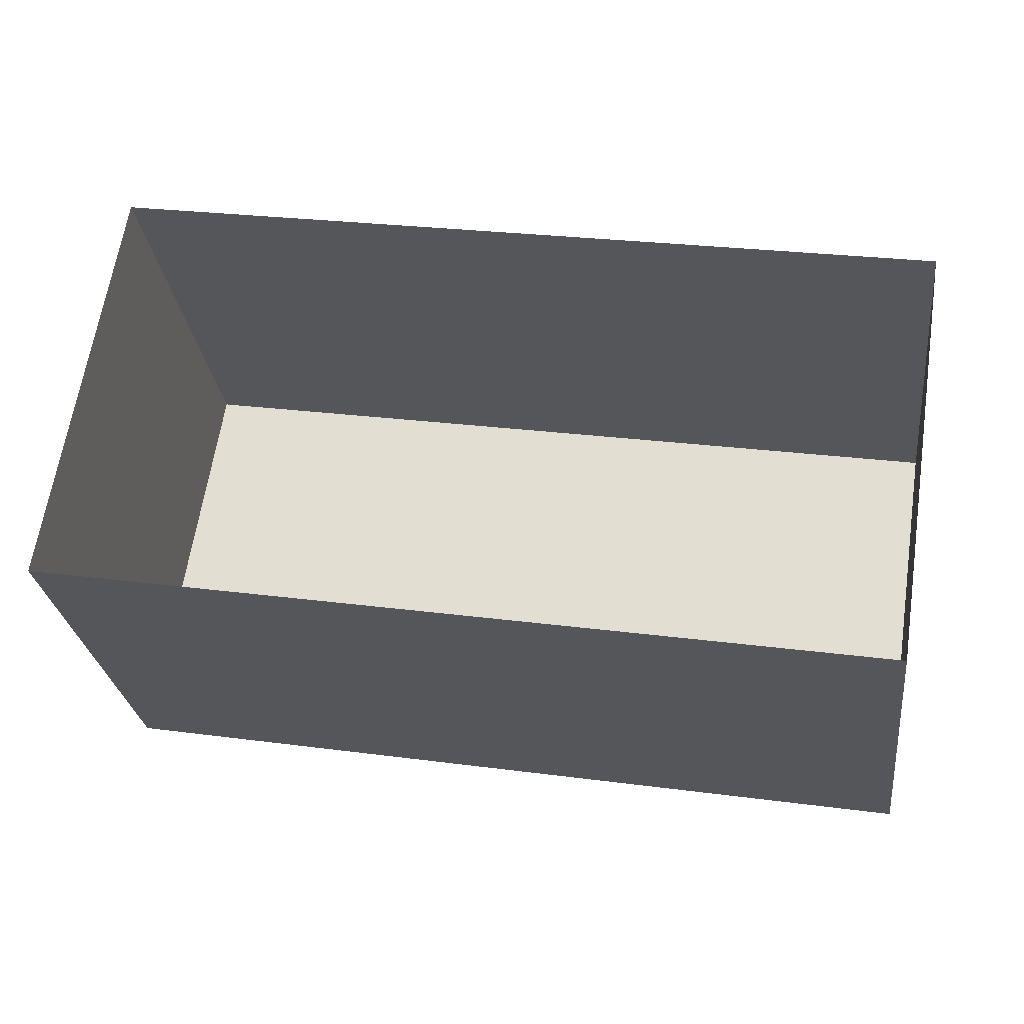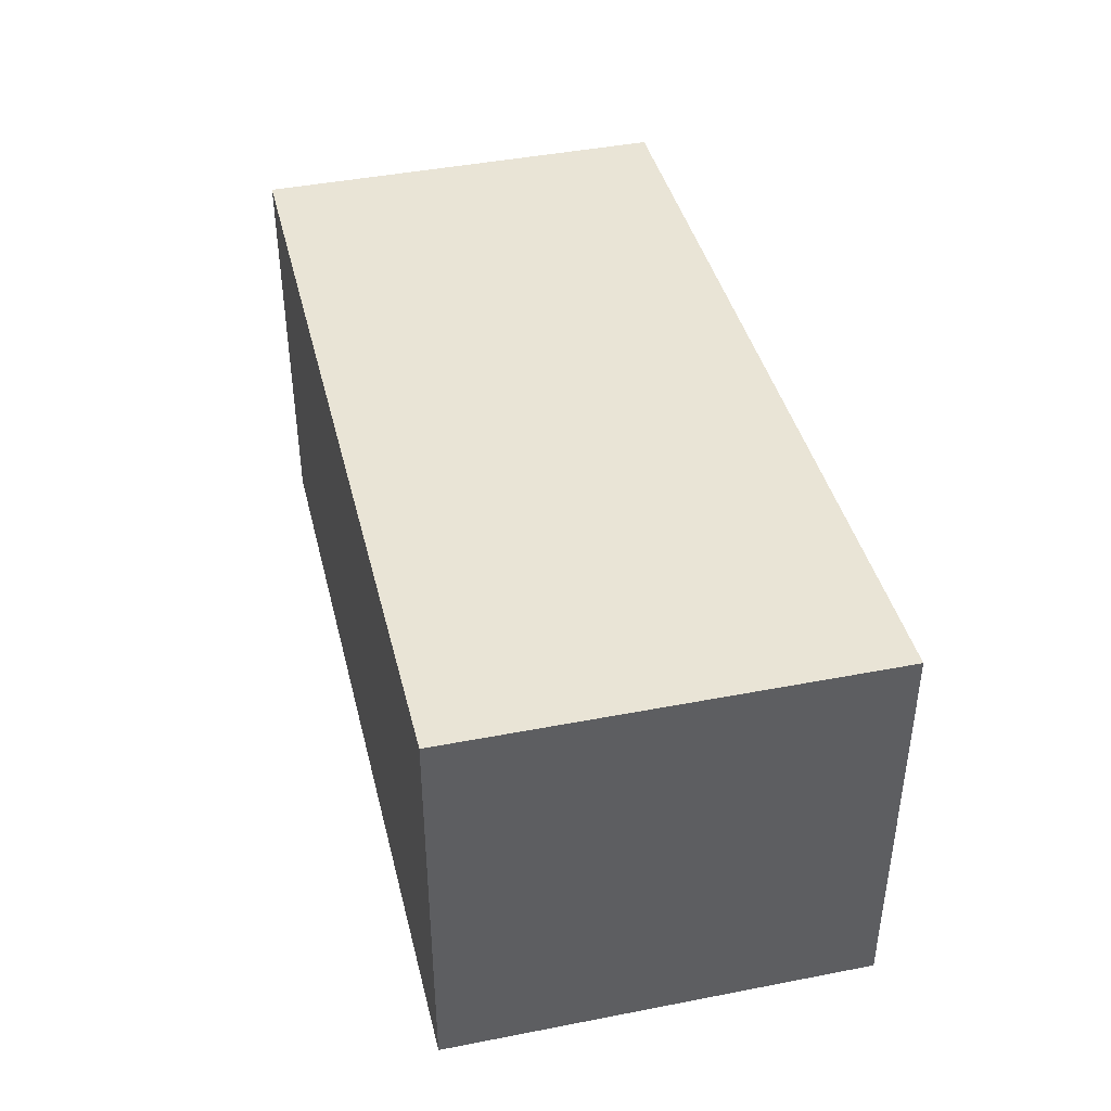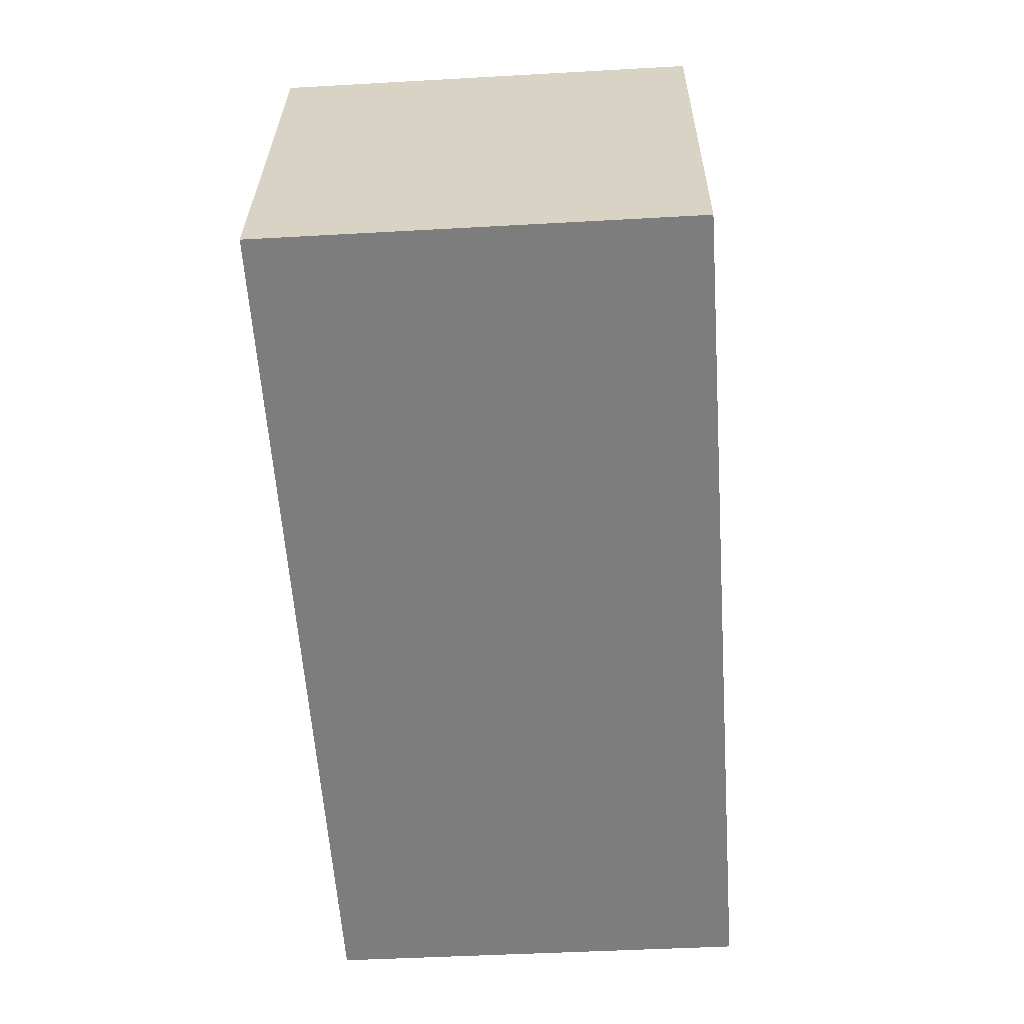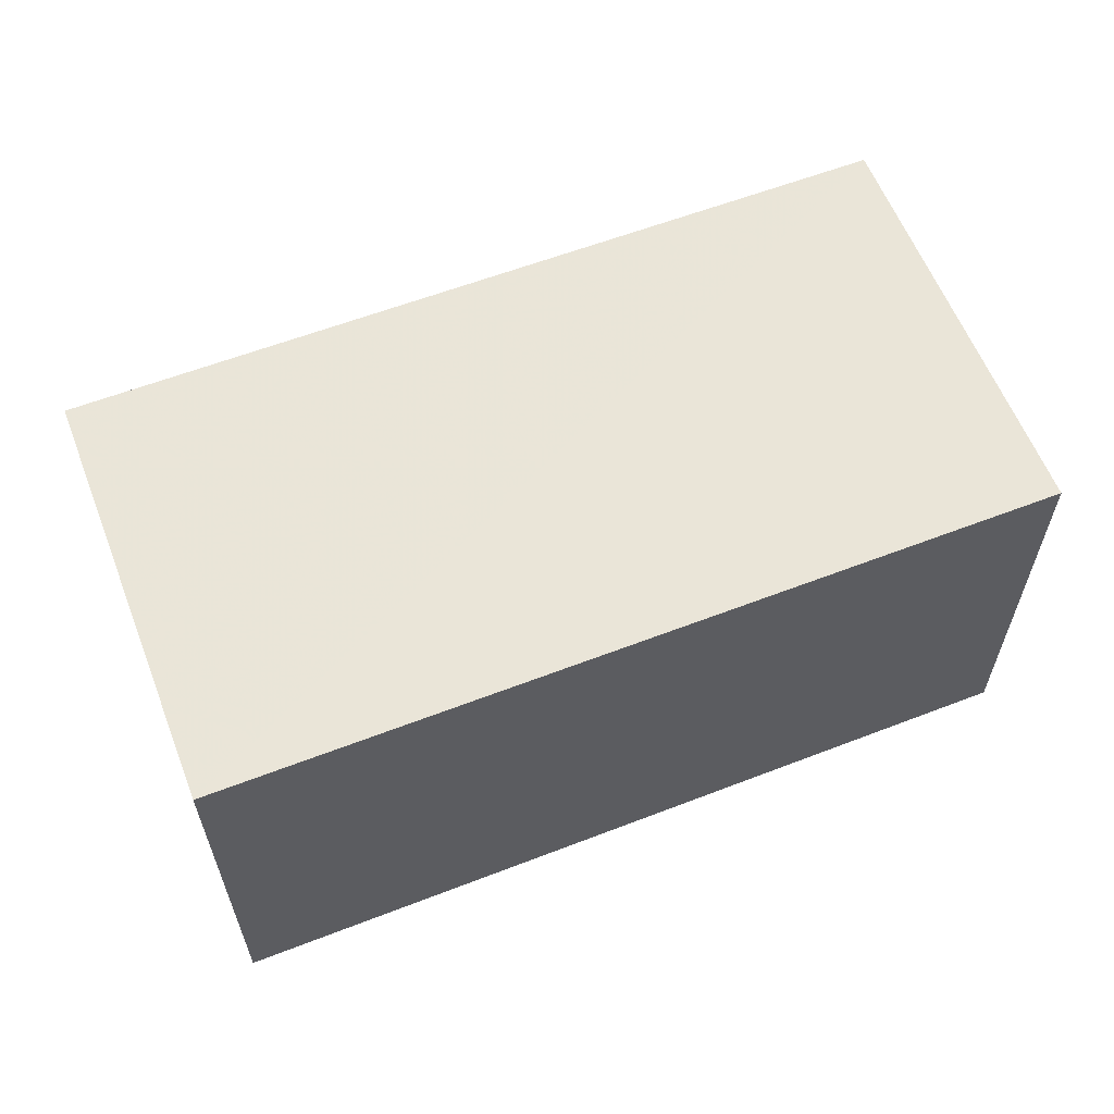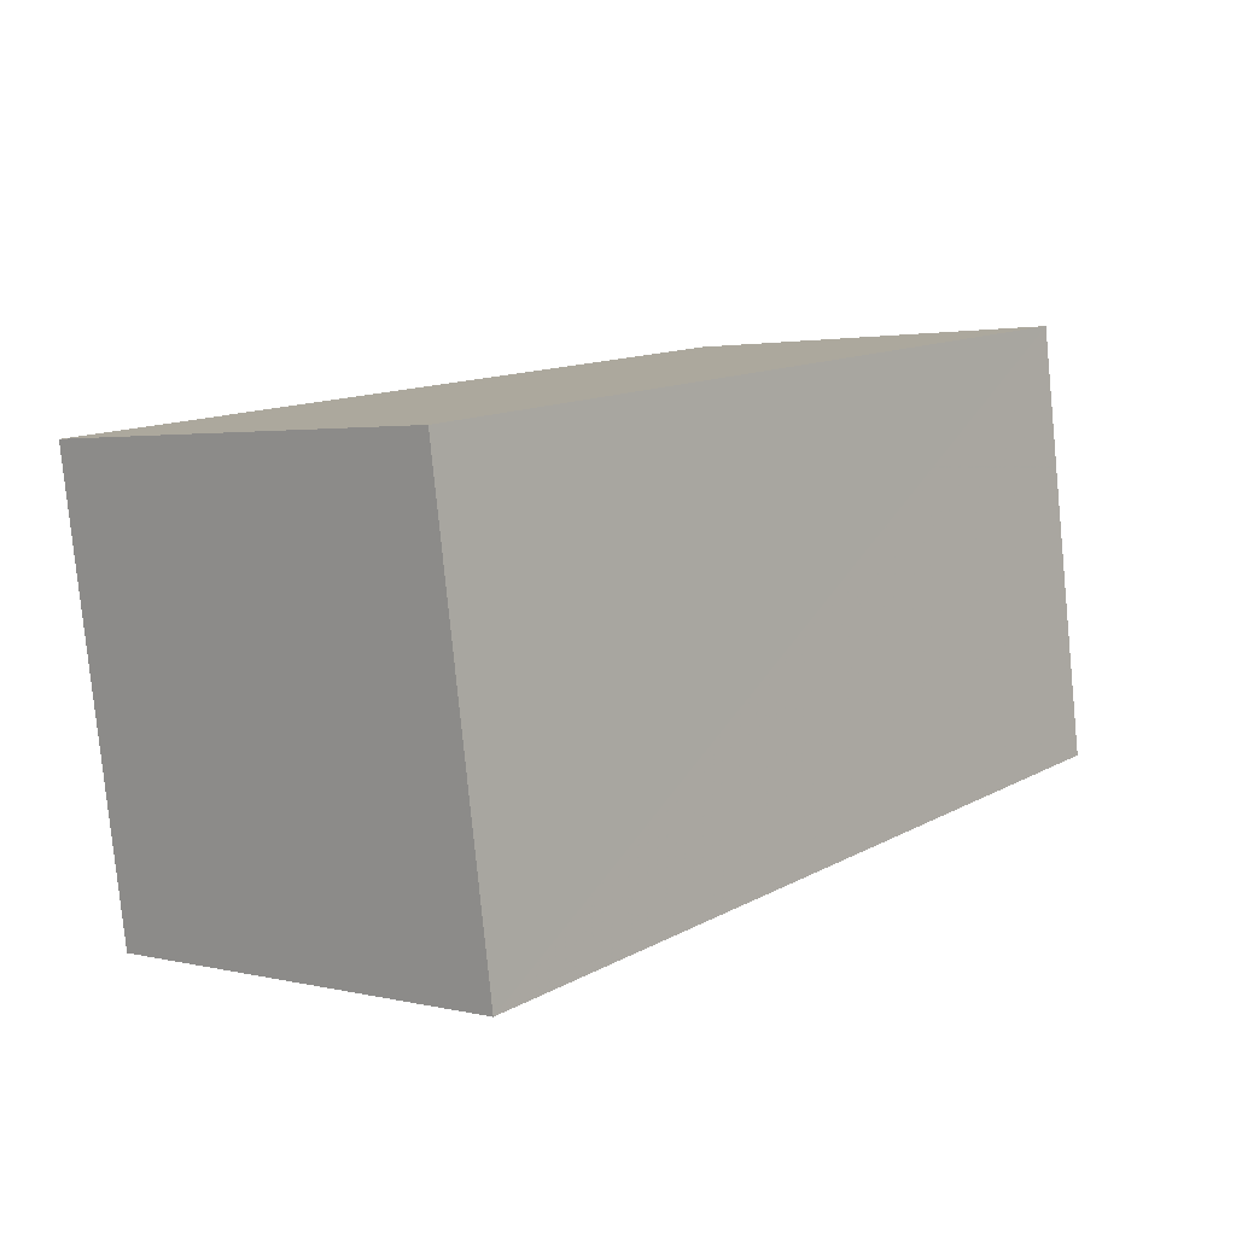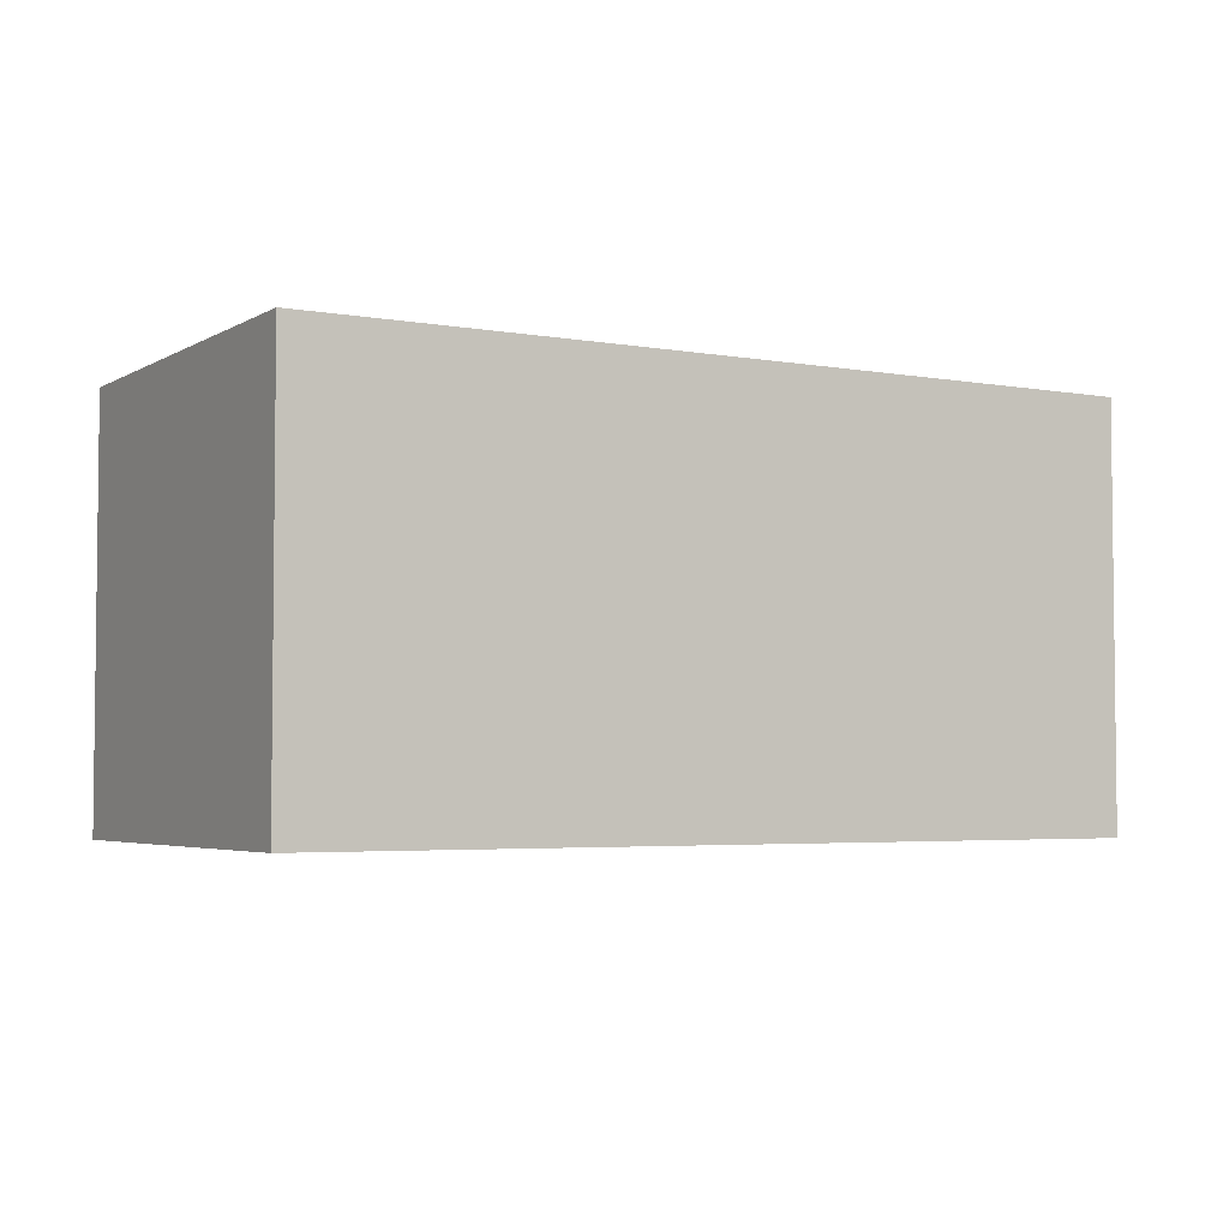
<metadata>
{"format":"obj","ext":"obj","renderer":"f3d","projection":"perspective","resolution":1024,"background":"white","views":[{"elev":-27.3,"azim":-172.9,"up":"+Y"},{"elev":42.4,"azim":-94.5,"up":"+Z"},{"elev":-50.8,"azim":94.1,"up":"+Y"},{"elev":60.2,"azim":-12.6,"up":"+Z"},{"elev":1.8,"azim":-49.8,"up":"+Y"},{"elev":-3.9,"azim":-21.1,"up":"+Z"}]}
</metadata>
<code>
v 1.24e+05 7.862e+05 15.72
v 1.24e+05 7.862e+05 15.72
v 1.24e+05 7.862e+05 15.72
v 1.24e+05 7.862e+05 15.72
v 1.24e+05 7.862e+05 18.44
v 1.24e+05 7.862e+05 18.44
v 1.24e+05 7.862e+05 18.44
v 1.24e+05 7.862e+05 18.44
f 1 2 3
f 4 1 3
f 5 6 7
f 8 5 7
f 7 4 3
f 7 6 4
f 6 1 4
f 6 5 1
f 8 2 1
f 5 8 1
f 7 3 2
f 8 7 2

</code>
